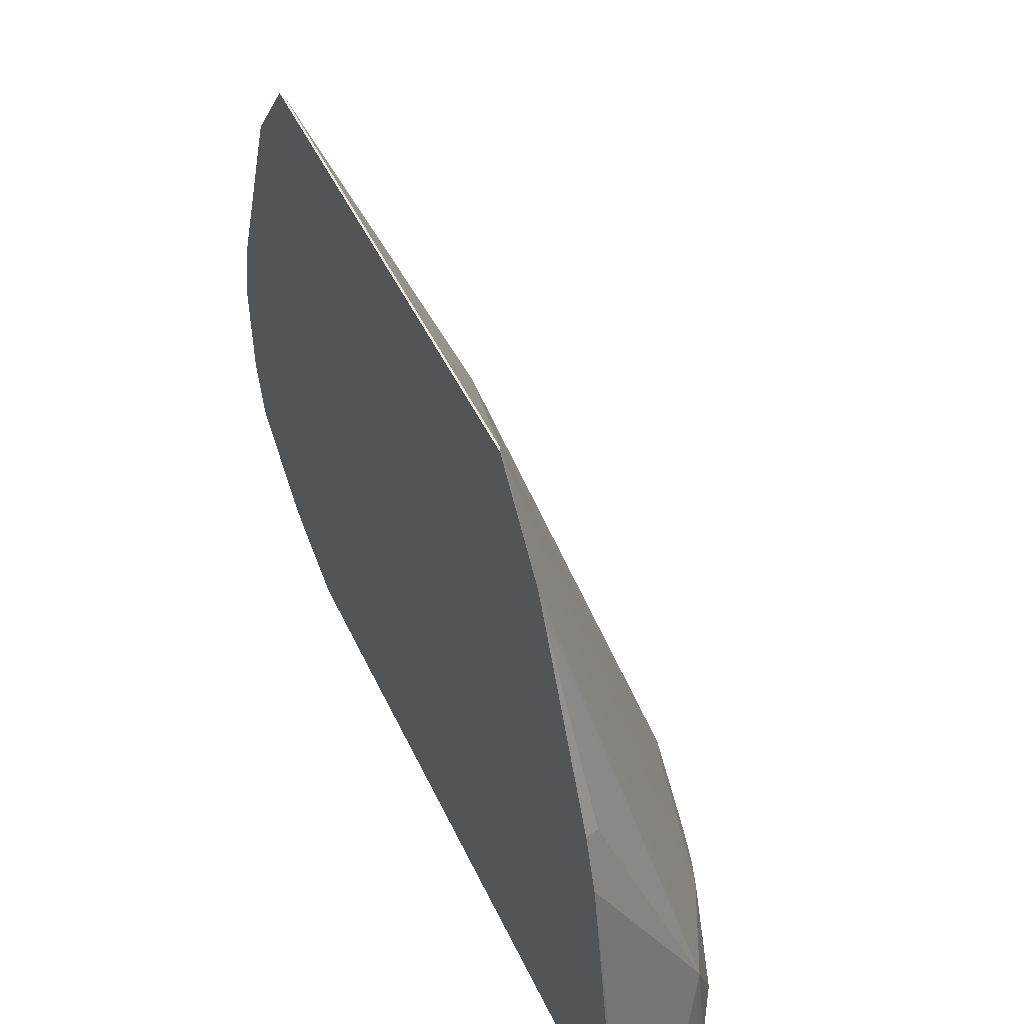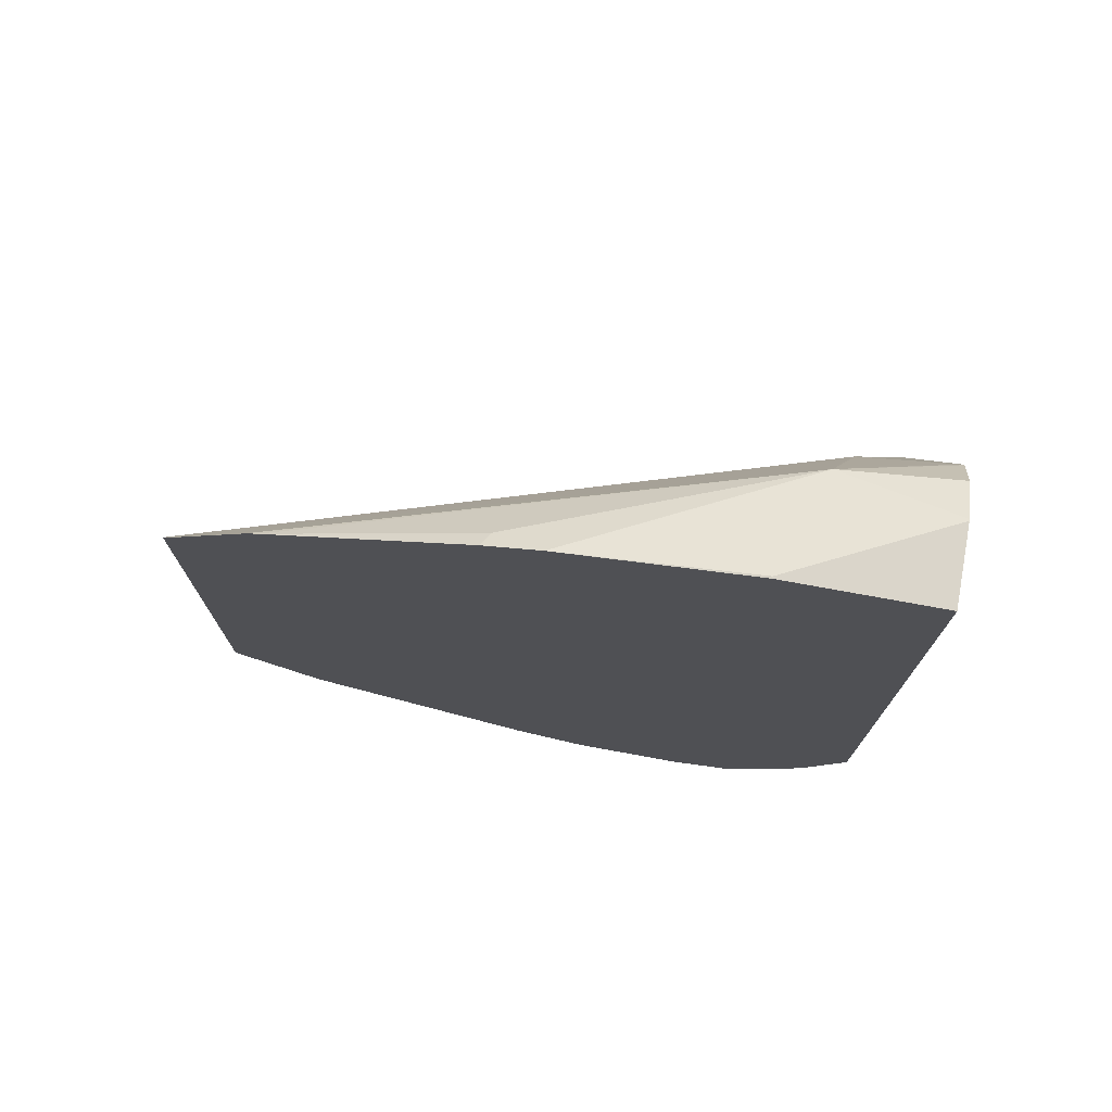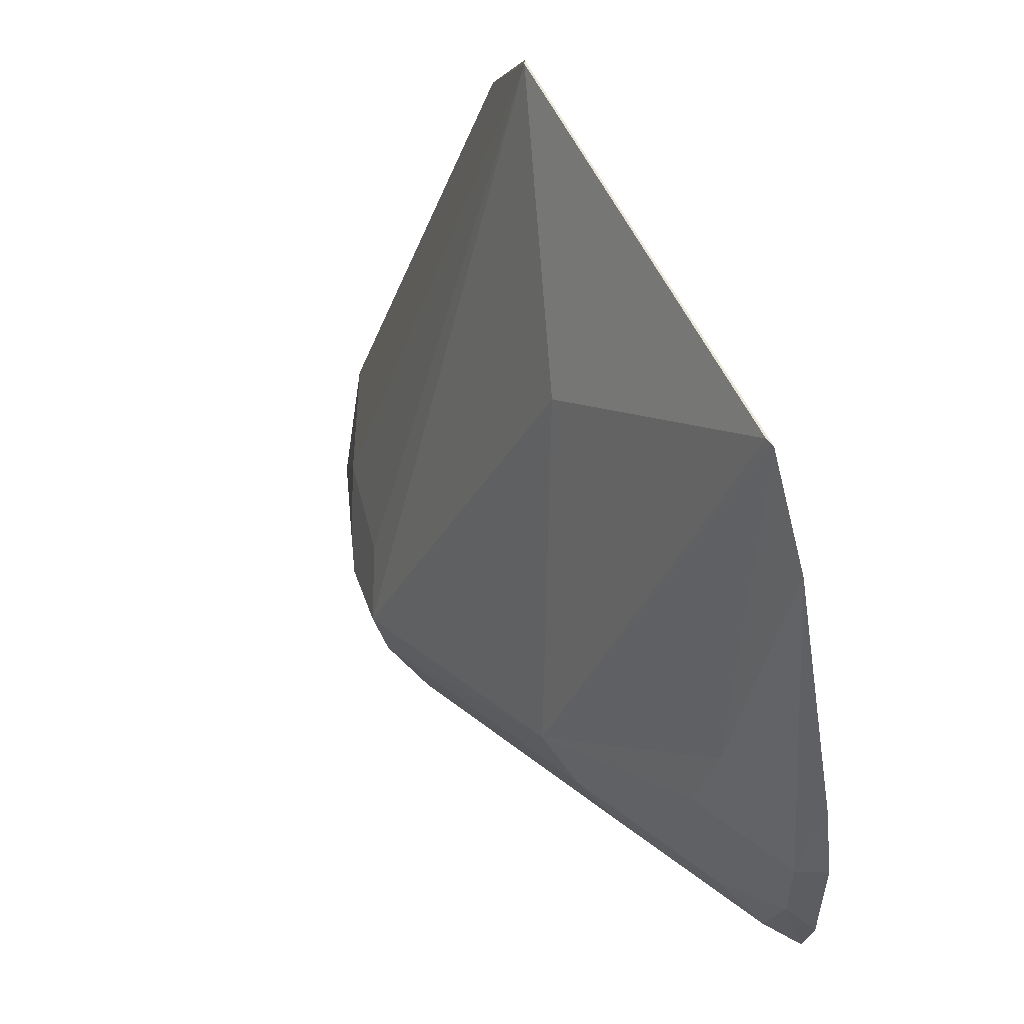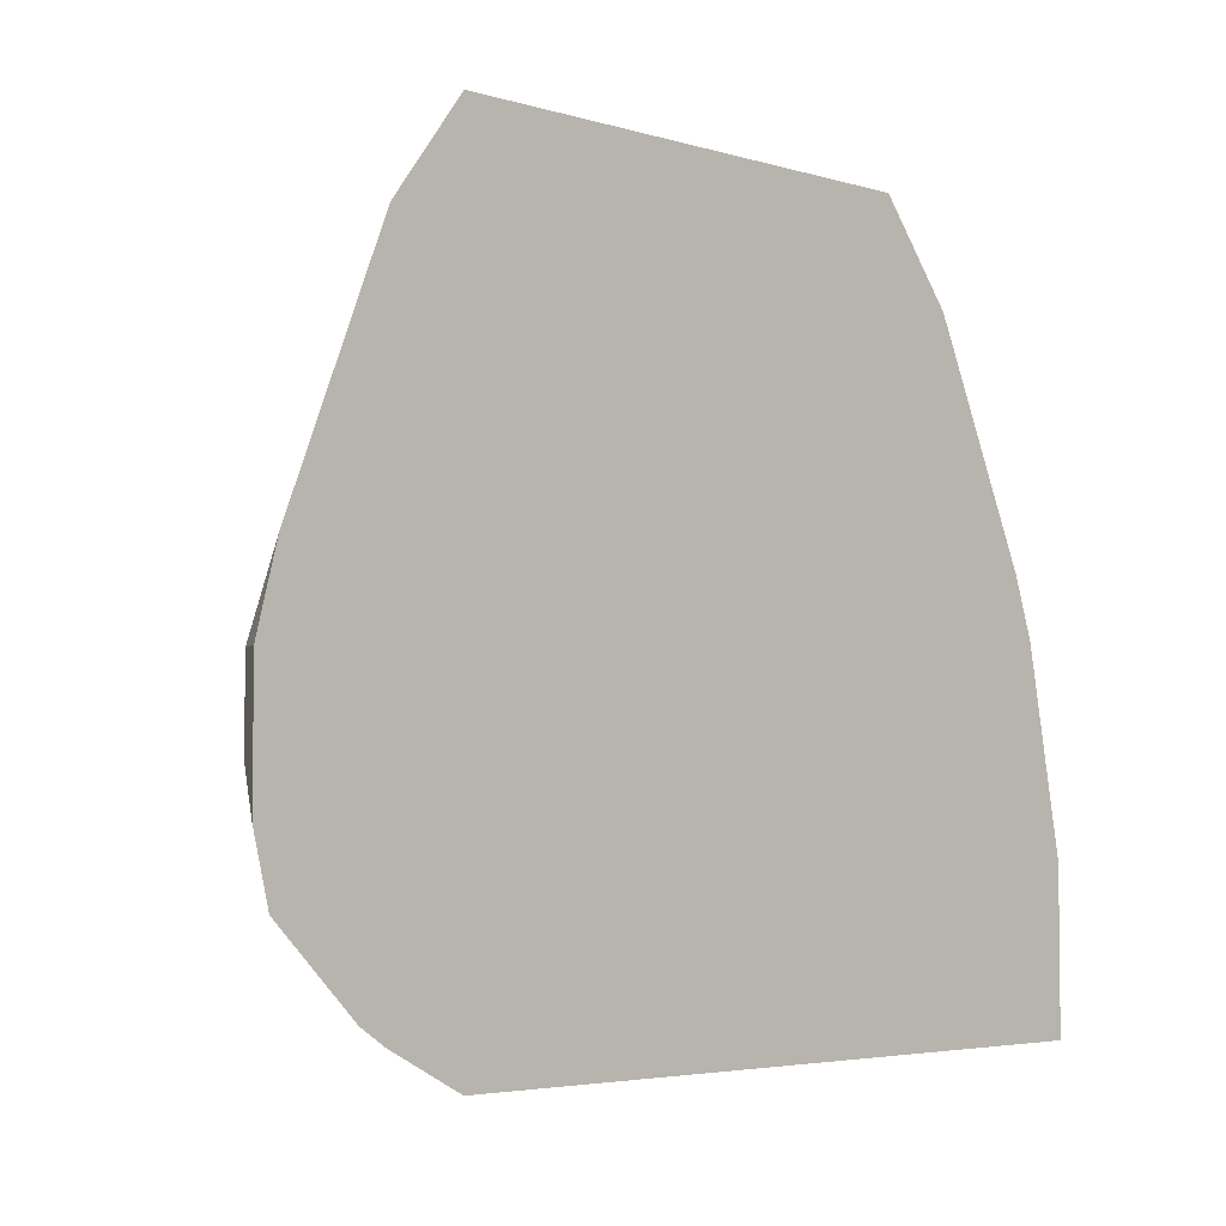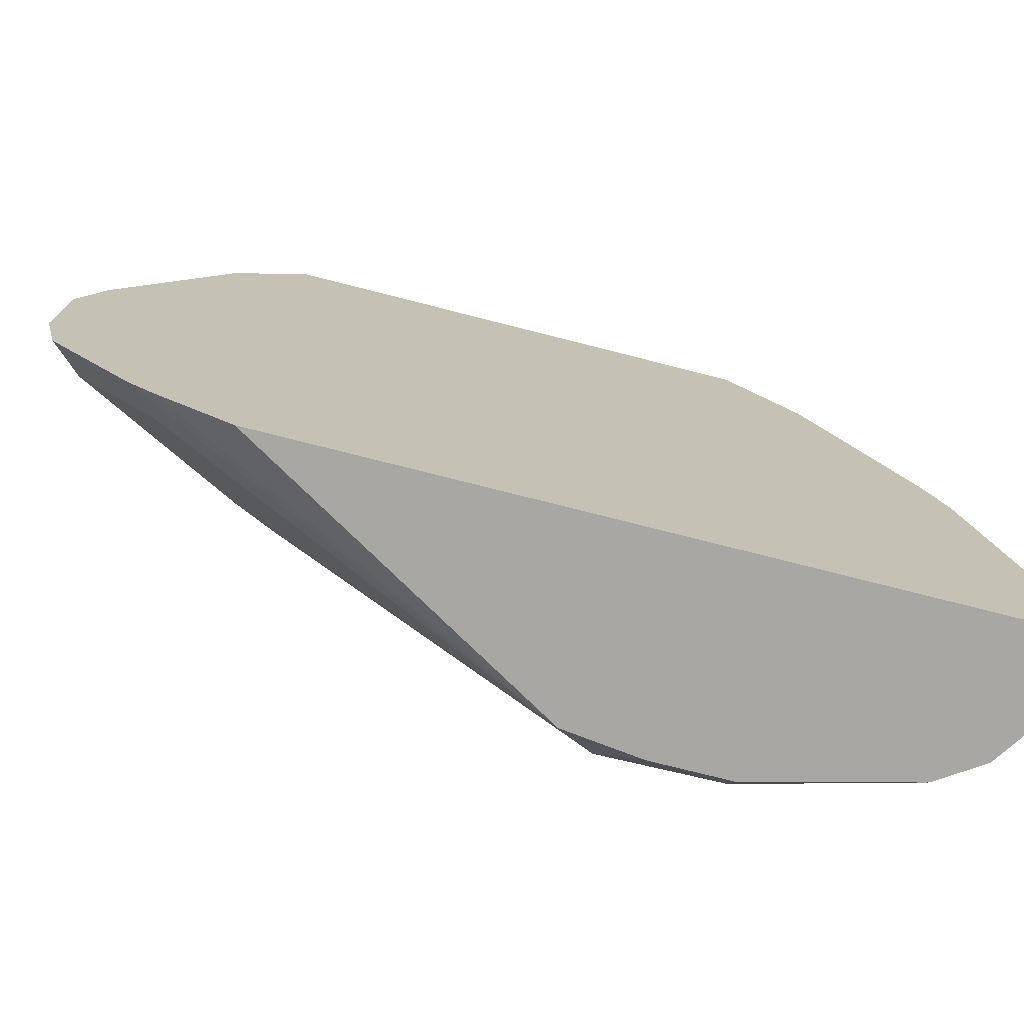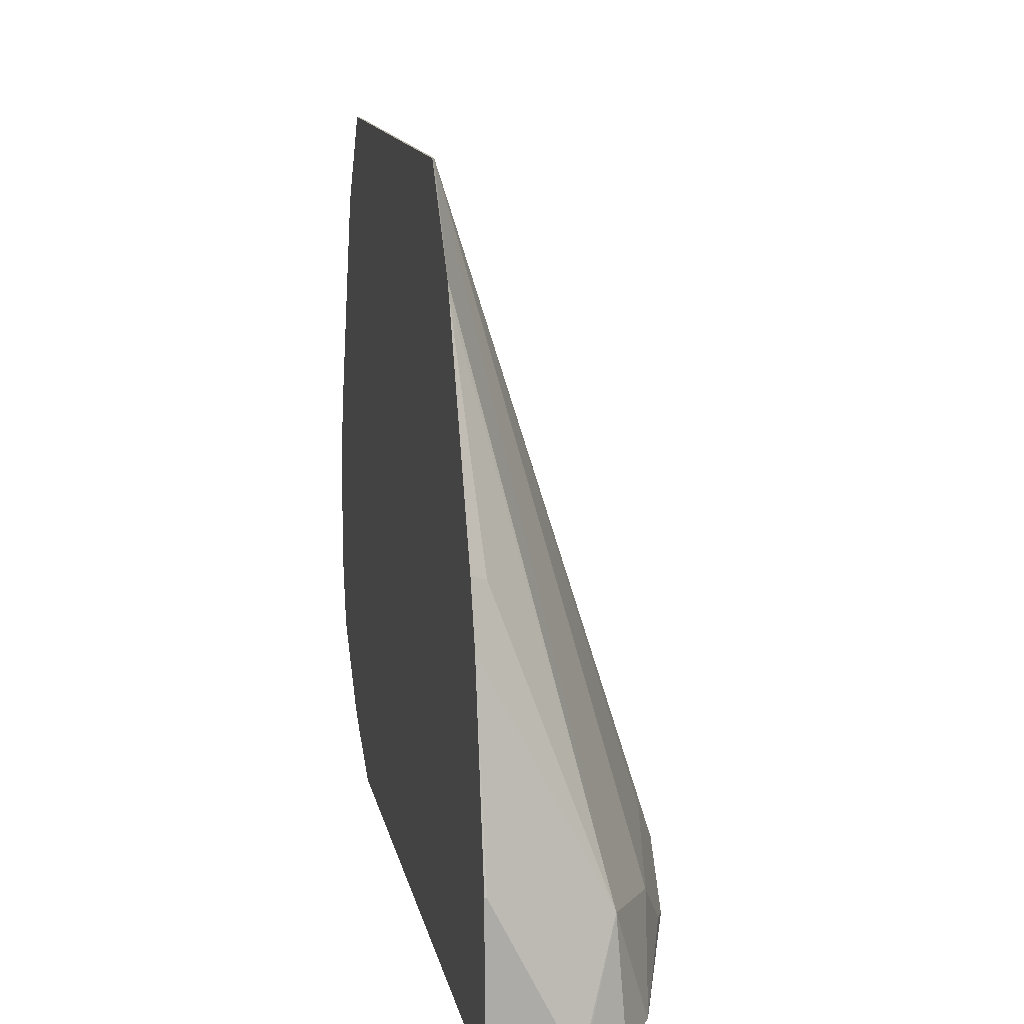
<metadata>
{"format":"obj","ext":"obj","renderer":"f3d","projection":"perspective","resolution":1024,"background":"white","views":[{"elev":49.8,"azim":155.2,"up":"+Z"},{"elev":74.2,"azim":100.4,"up":"+Y"},{"elev":54.7,"azim":-24.3,"up":"+Z"},{"elev":-4.2,"azim":45.4,"up":"+Z"},{"elev":-74.7,"azim":75.7,"up":"+Z"},{"elev":13.8,"azim":168.8,"up":"+Z"}]}
</metadata>
<code>
v 0.7723 -0.05796 -0.1133
v 0.7723 -0.07527 -0.1042
v 0.7273 0.0186 -0.1133
v 0.7723 0.1129 -0.1133
v 0.7723 -0.08134 -0.1002
v 0.7272 0.01881 -0.1133
v 0.7647 -0.07527 -0.09411
v 0.7647 -0.09411 -0.07528
v 0.7459 -0.05646 -0.07528
v 0.7532 0.1129 -0.1133
v 0.7723 0.1129 -0.07528
v 0.7723 -0.1002 -0.08135
v 0.7271 0.01881 -0.1129
v 0.72 0.02823 -0.1035
v 0.7249 0.03763 -0.1133
v 0.7655 -0.1004 -0.05646
v 0.7576 -0.08469 -0.06588
v 0.7388 -0.04706 -0.06588
v 0.7529 0.1129 -0.1133
v 0.7529 0.1129 -0.1129
v 0.7723 0.1038 -0.02797
v 0.7718 0.1129 -0.07528
v 0.7723 -0.1038 -0.06663
v 0.7184 0.03449 -0.09724
v 0.7216 0.05647 -0.1067
v 0.7249 0.05647 -0.1133
v 0.7341 -0.03764 -0.05646
v 0.7655 -0.1004 -0.03764
v 0.7592 -0.08783 -0.03764
v 0.7523 0.1126 -0.1133
v 0.7435 0.1035 -0.0847
v 0.7623 0.1035 -0.04704
v 0.7686 0.09724 -0.0157
v 0.7723 0.09907 -0.01388
v 0.7723 -0.1038 -0.03764
v 0.7718 0.05647 0.06231
v 0.7247 0.04705 -0.0847
v 0.731 0.07842 -0.09097
v 0.7529 1.675e-05 0.01881
v 0.7247 0.06587 -0.1035
v 0.7341 0.0941 -0.1129
v 0.7342 0.09383 -0.1133
v 0.7529 -0.07527 -0.03764
v 0.7576 -0.07763 -0.01883
v 0.7723 -0.05877 0.06231
v 0.7721 -0.05805 0.06231
v 0.7718 -0.05646 0.06231
v 0.7723 -0.09884 -0.01883
v 0.7723 -0.07555 0.03969
v 0.7416 0.1055 -0.1133
v 0.7344 0.09474 -0.1133
v 0.7723 0.07478 0.04021
v 0.7723 0.0763 0.03713
v 0.7723 0.05749 0.06231
f 24 37 38
f 27 29 43
f 27 43 44
f 25 42 26
f 25 41 42
f 25 40 41
f 25 38 40
f 24 39 36
f 24 27 39
f 44 49 45
f 24 36 37
f 16 18 17
f 21 32 33
f 21 31 32
f 20 21 22
f 20 31 21
f 20 30 31
f 19 30 20
f 18 29 27
f 18 28 29
f 16 28 18
f 27 44 45
f 21 33 34
f 27 45 46
f 36 45 54
f 27 47 39
f 16 35 28
f 41 51 42
f 38 41 40
f 36 46 45
f 36 47 46
f 36 39 47
f 36 38 37
f 36 54 52
f 33 53 34
f 31 53 33
f 31 52 53
f 31 36 52
f 31 38 36
f 31 41 38
f 31 51 41
f 31 50 51
f 31 33 32
f 30 50 31
f 29 44 43
f 28 44 29
f 28 49 44
f 28 48 49
f 28 35 48
f 27 46 47
f 16 23 35
f 24 38 25
f 14 18 27
f 1 23 12
f 1 35 23
f 1 48 35
f 1 49 48
f 1 45 49
f 1 54 45
f 1 52 54
f 1 53 52
f 1 34 53
f 1 21 34
f 1 11 21
f 1 4 11
f 1 10 4
f 1 19 10
f 1 30 19
f 1 50 30
f 1 51 50
f 1 26 42
f 1 15 26
f 1 6 15
f 1 3 6
f 1 2 3
f 14 27 24
f 1 12 5
f 1 5 2
f 1 42 51
f 3 5 7
f 14 26 15
f 2 5 3
f 14 25 26
f 14 24 25
f 12 23 16
f 11 22 21
f 10 19 20
f 9 18 13
f 8 18 9
f 8 17 18
f 8 16 17
f 13 18 14
f 6 14 15
f 8 12 16
f 3 9 6
f 4 20 22
f 4 22 11
f 4 10 20
f 5 12 8
f 5 8 7
f 6 9 13
f 6 13 14
f 3 7 8
f 3 8 9

</code>
